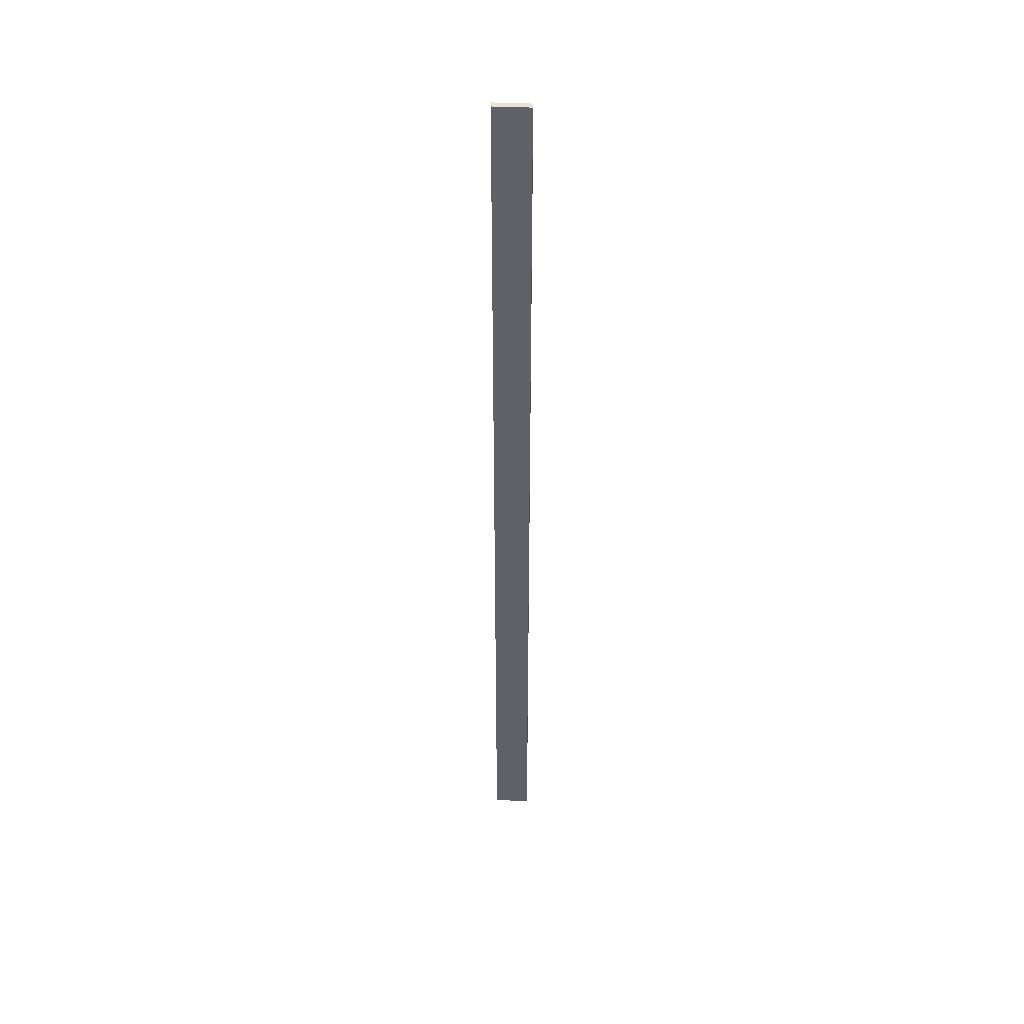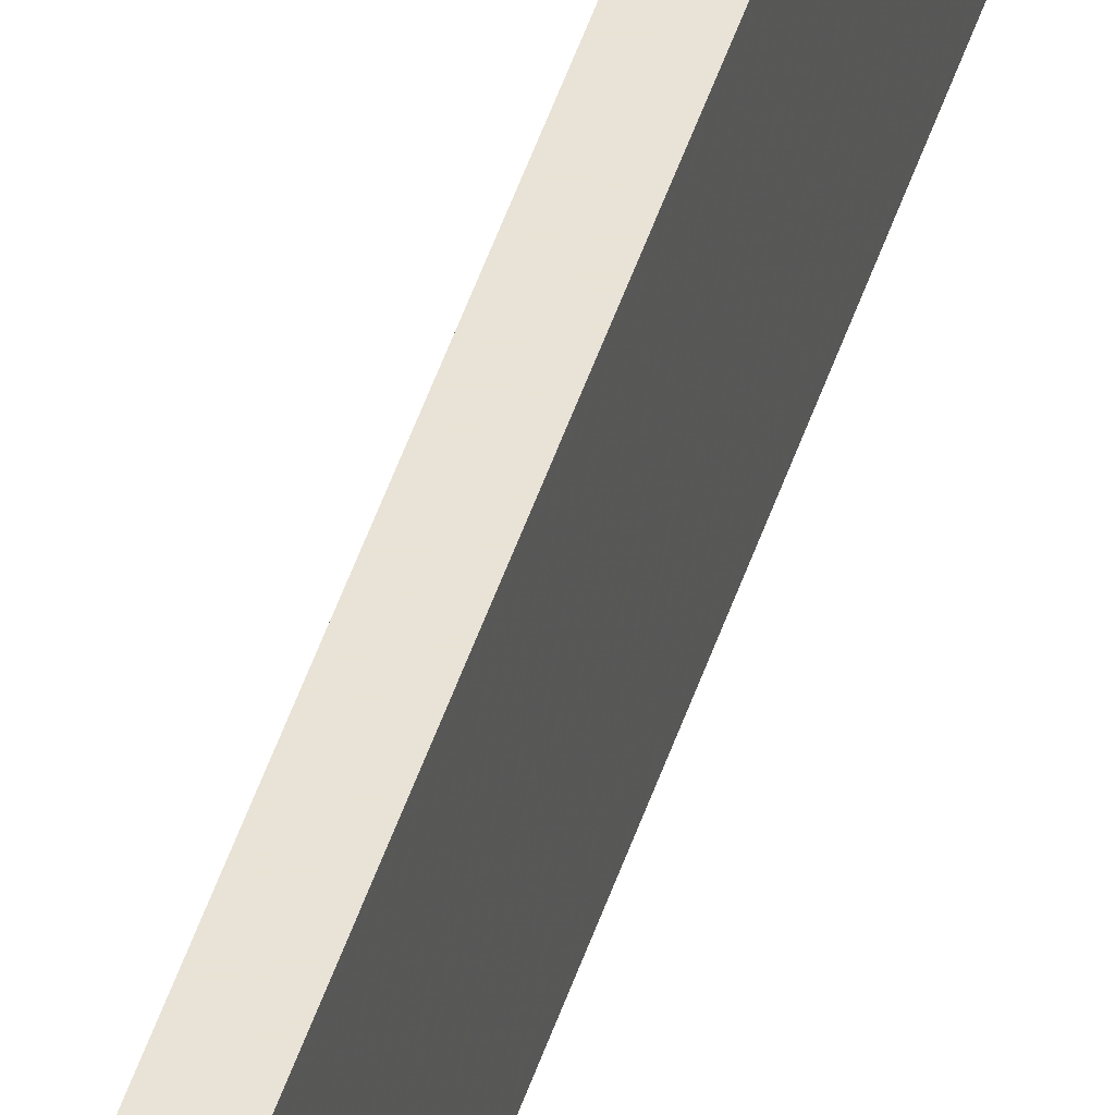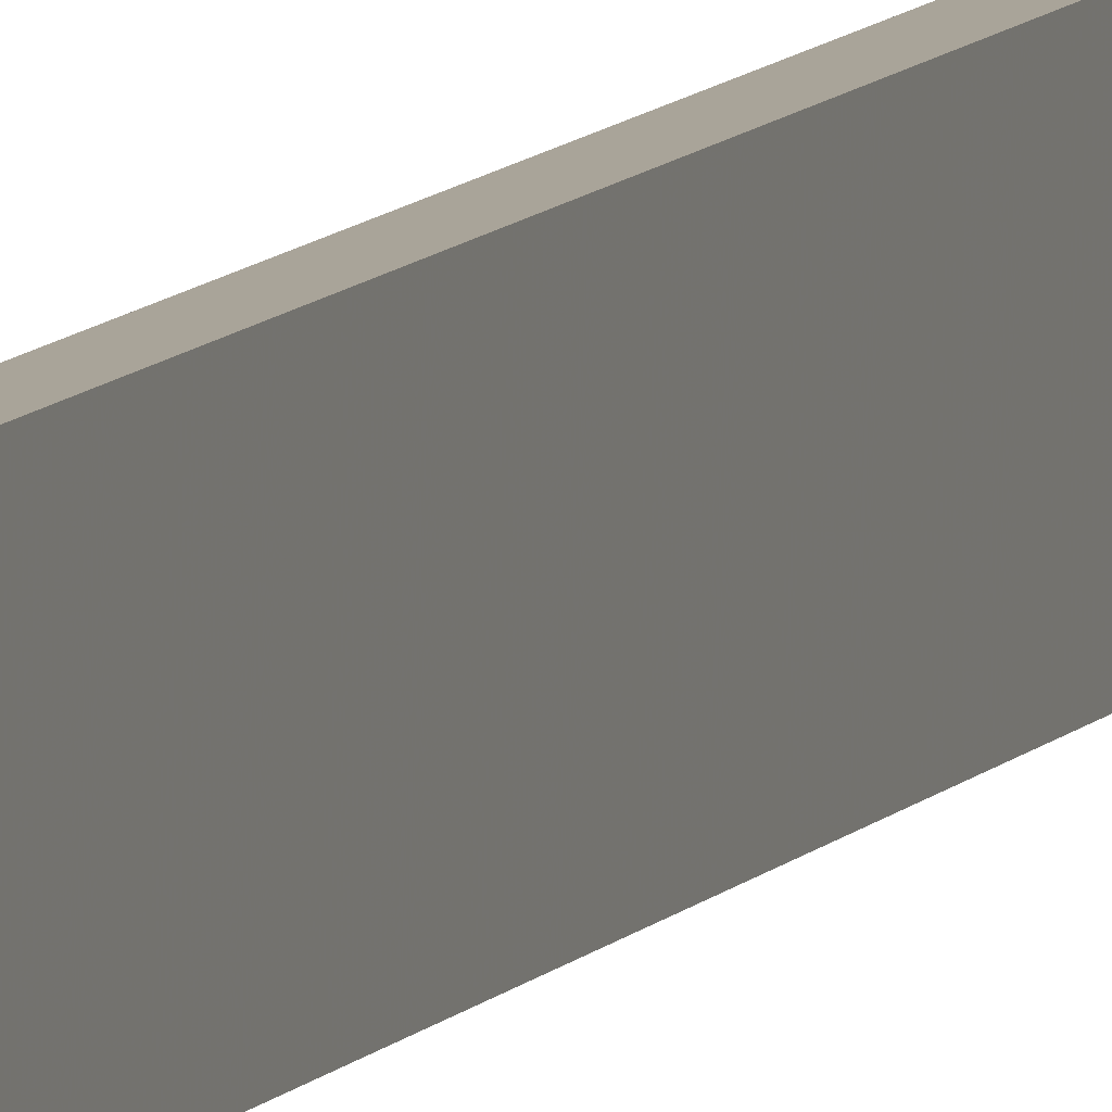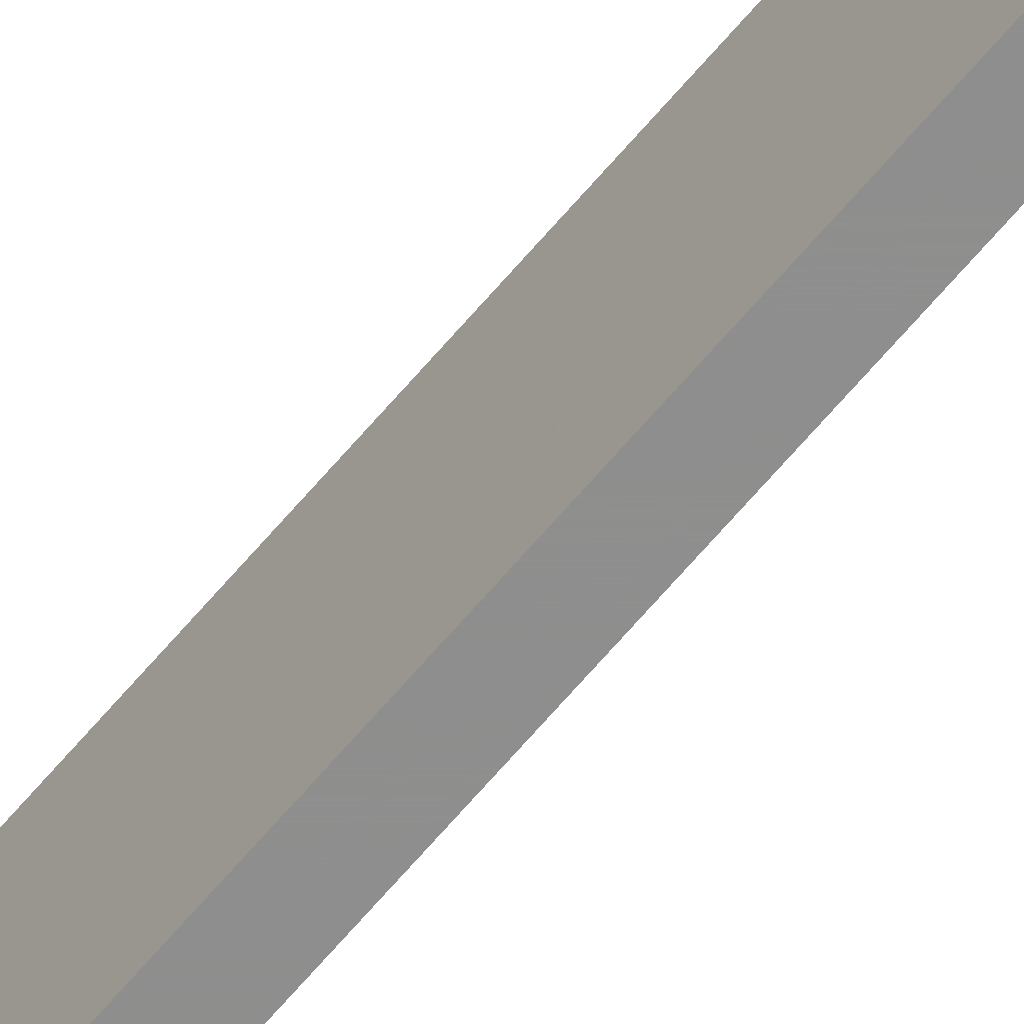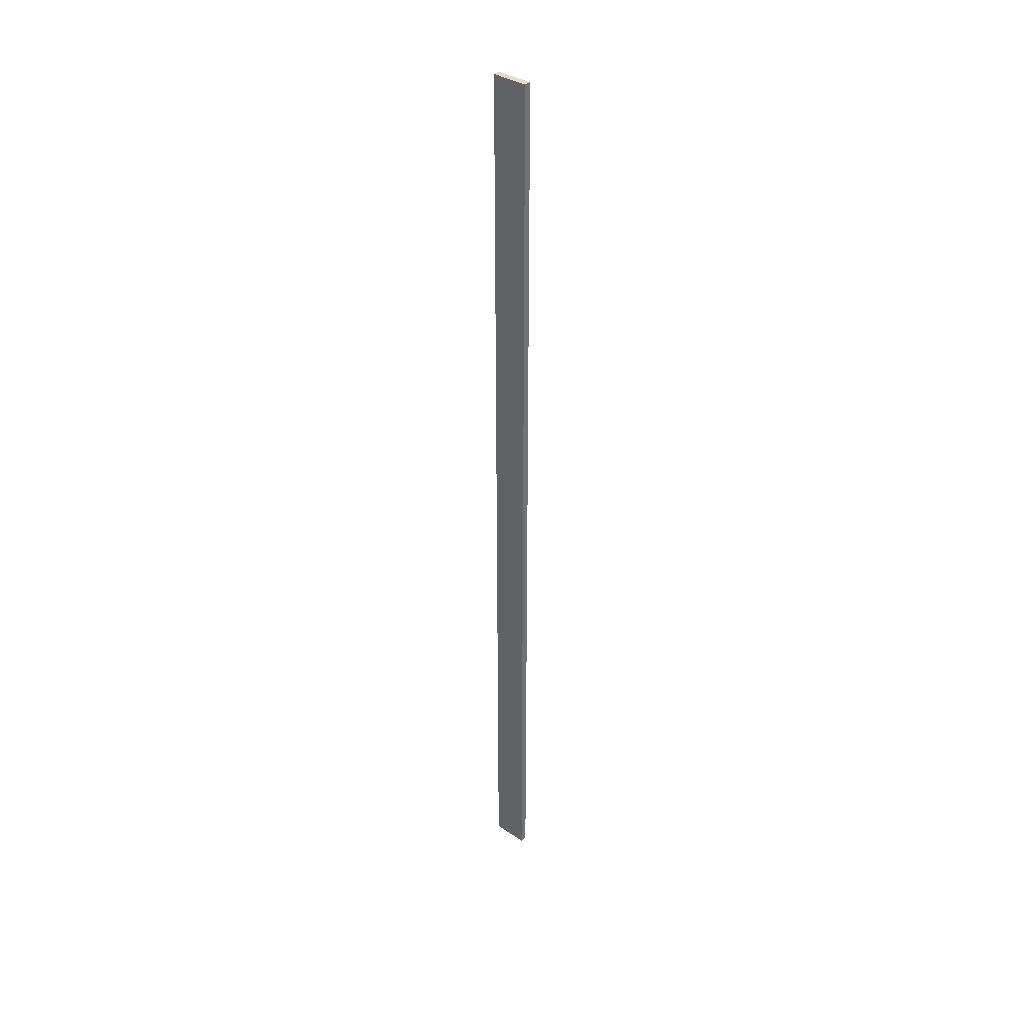
<metadata>
{"format":"obj","ext":"obj","renderer":"f3d","projection":"perspective","resolution":1024,"background":"white","views":[{"elev":42.3,"azim":93.1,"up":"+Y"},{"elev":41.9,"azim":-164.1,"up":"+Z"},{"elev":7.2,"azim":16.5,"up":"+Z"},{"elev":-65.0,"azim":140.1,"up":"+Z"},{"elev":35.9,"azim":-48.9,"up":"+Y"}]}
</metadata>
<code>
v 0.0095 -1.3 0.05
v -0.0095 -1.3 0.05
v 0.0095 -1.3 -0.05
v -0.0095 -1.3 -0.05
v 0.0095 1.3 0.05
v -0.0095 1.3 0.05
v 0.0095 1.3 -0.05
v -0.0095 1.3 -0.05
f 1 2 3
f 3 2 4
f 5 6 1
f 1 6 2
f 7 8 5
f 5 8 6
f 3 4 7
f 7 4 8
f 2 6 4
f 4 6 8
f 3 7 1
f 1 7 5

</code>
